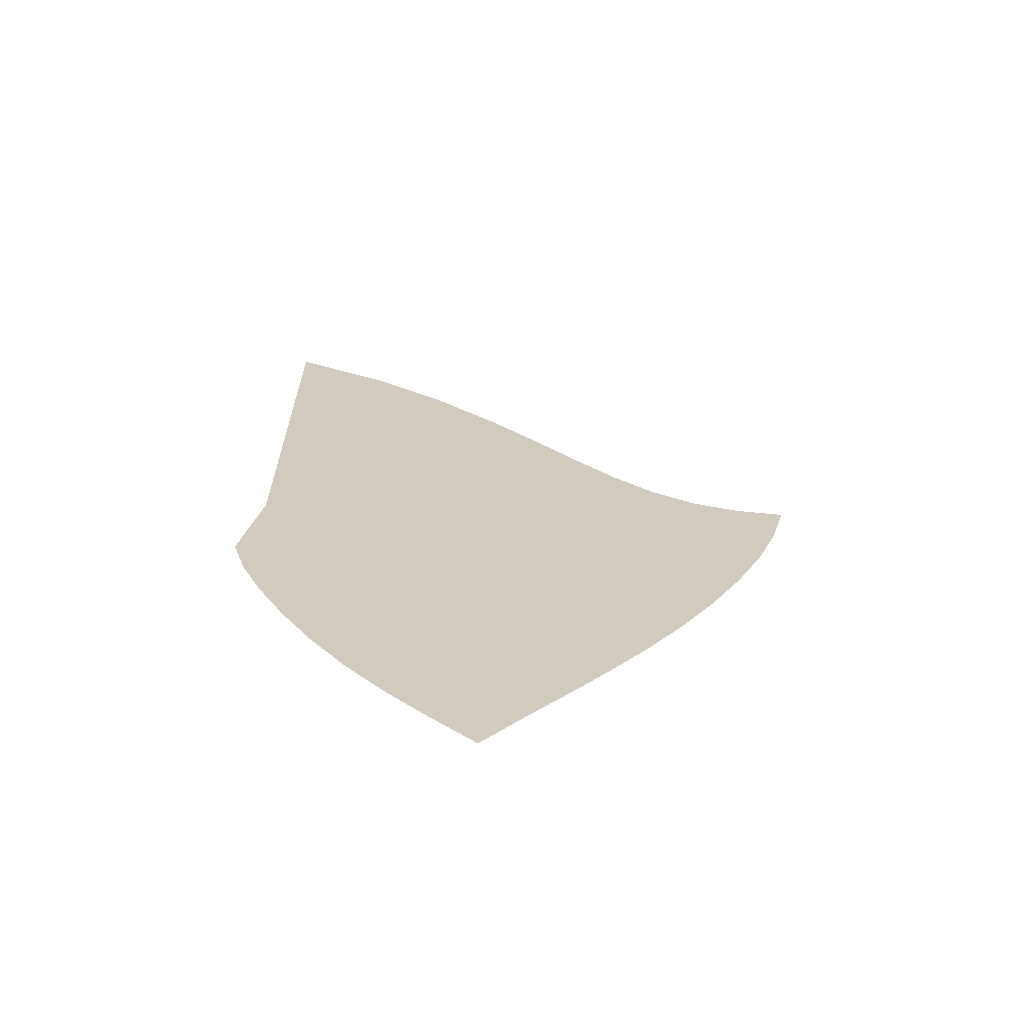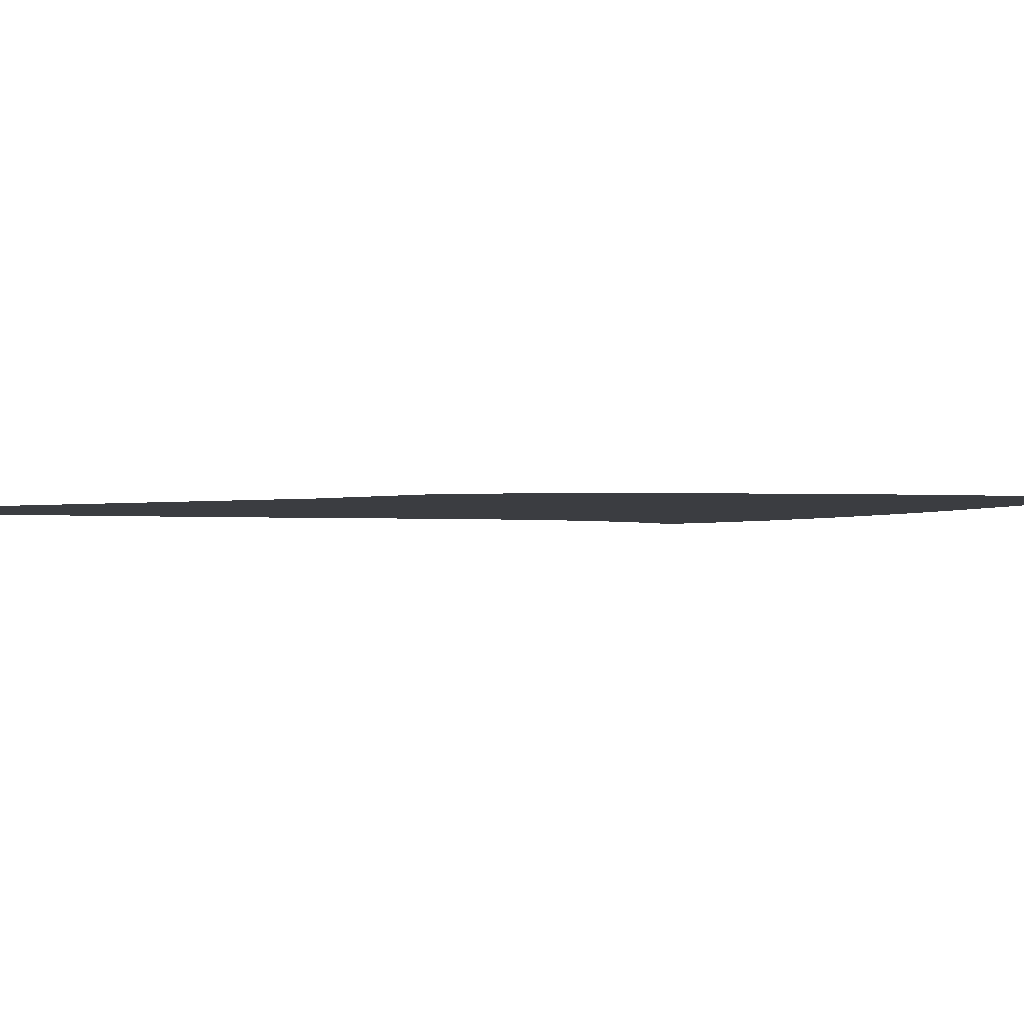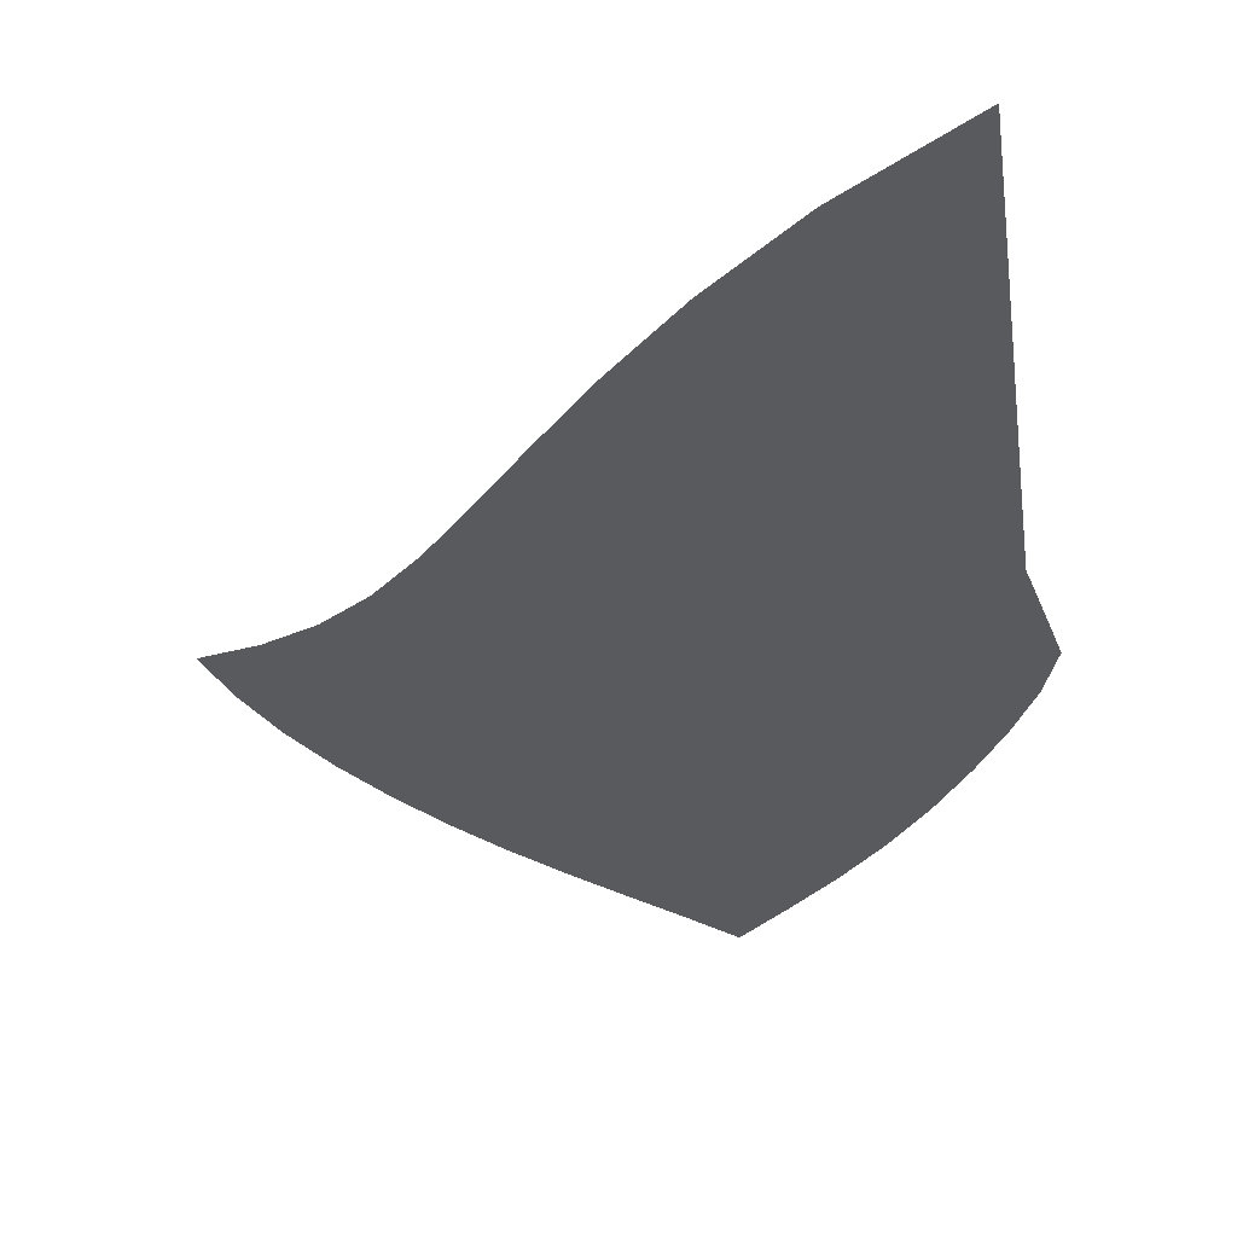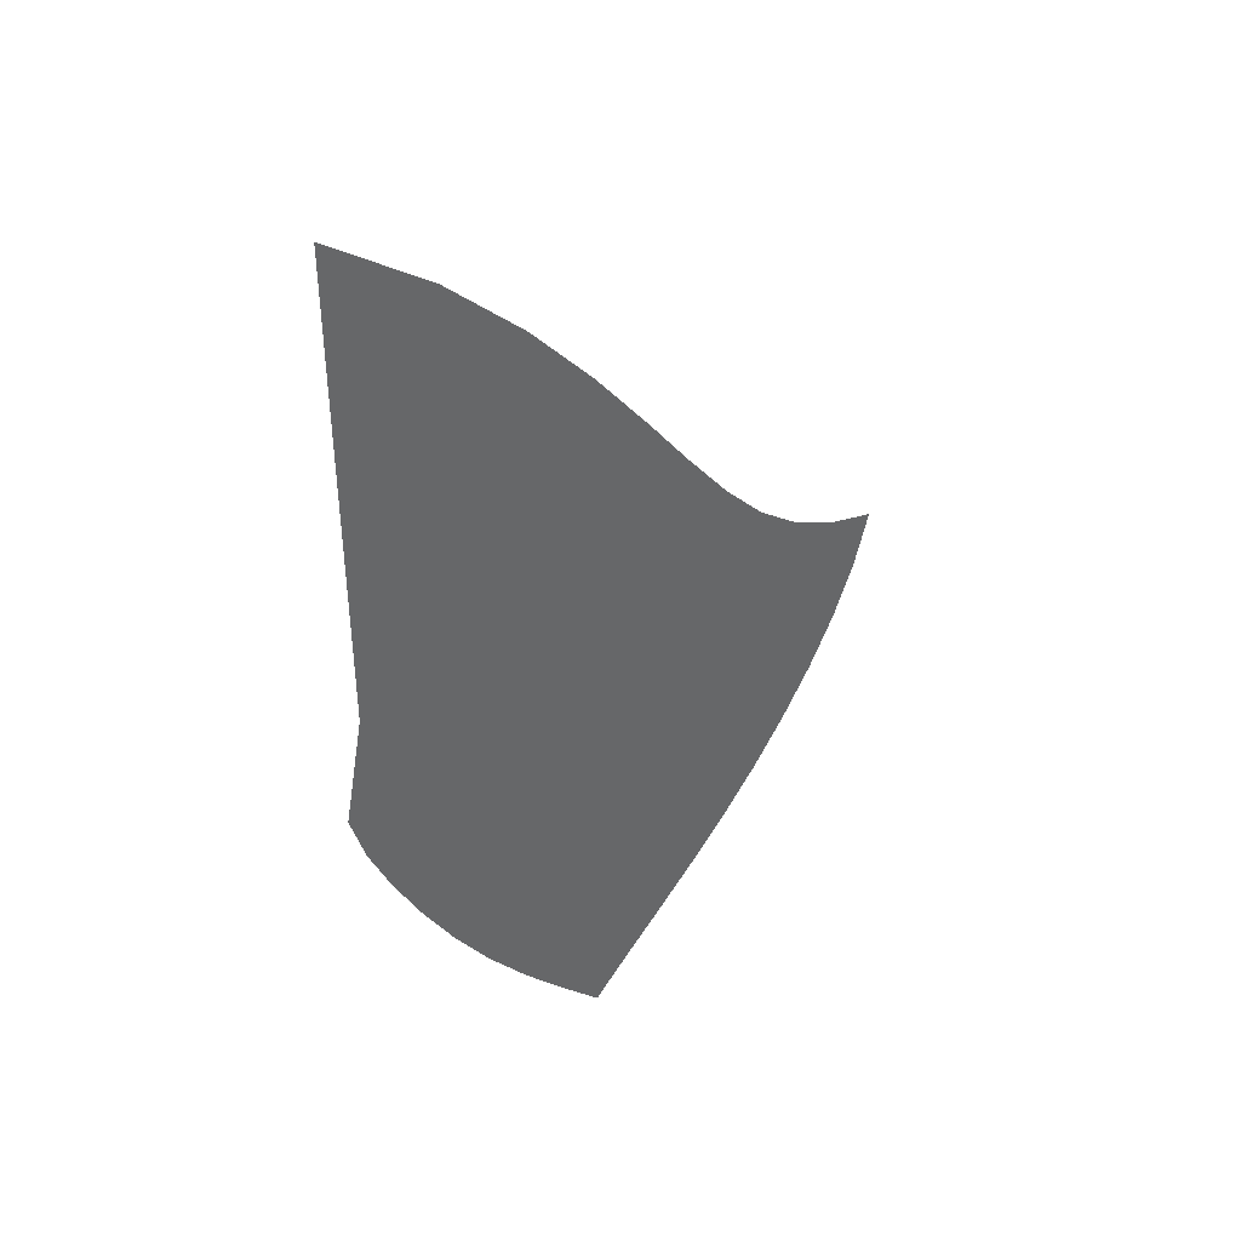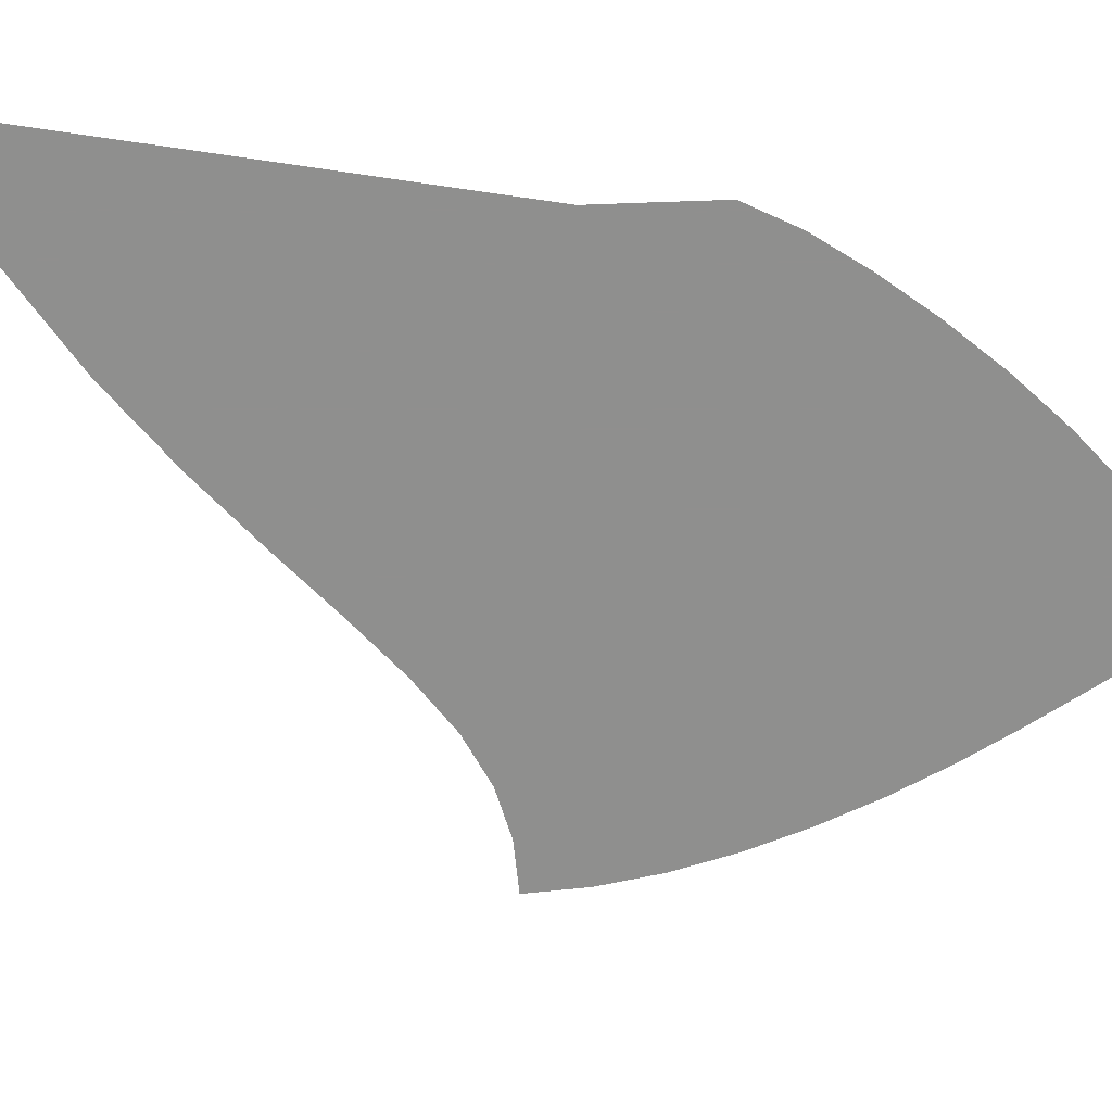
<metadata>
{"format":"obj","ext":"obj","renderer":"f3d","projection":"perspective","resolution":1024,"background":"white","views":[{"elev":-66.6,"azim":0.6,"up":"+Y"},{"elev":-2.4,"azim":-64.0,"up":"+Z"},{"elev":-30.7,"azim":-172.4,"up":"+Z"},{"elev":41.6,"azim":-35.6,"up":"+Y"},{"elev":-65.3,"azim":-98.5,"up":"+Z"}]}
</metadata>
<code>
v  0.002079  9.999  0
v  0.9643  9.279  0
v  1.701  8.57  0
v  2.3  7.886  0
v  2.804  7.243  0
v  3.245  6.657  0
v  3.648  6.147  0
v  4.037  5.733  0
v  4.434  5.43  0
v  4.848  5.232  0
v  5.294  5.117  0
v  0.00176  9.498  0
v  0.7606  8.861  0
v  1.413  8.2  0
v  1.973  7.549  0
v  2.463  6.923  0
v  2.907  6.34  0
v  3.33  5.815  0
v  3.757  5.368  0
v  4.205  5.016  0
v  4.675  4.764  0
v  5.156  4.594  0
v  0.001104  8.998  0
v  0.6378  8.402  0
v  1.214  7.784  0
v  1.731  7.164  0
v  2.2  6.556  0
v  2.641  5.978  0
v  3.075  5.447  0
v  3.522  4.982  0
v  3.991  4.598  0
v  4.474  4.301  0
v  4.956  4.074  0
v  0.000661  8.498  0
v  0.5536  7.928  0
v  1.068  7.342  0
v  1.543  6.748  0
v  1.989  6.16  0
v  2.418  5.591  0
v  2.85  5.06  0
v  3.299  4.585  0
v  3.765  4.179  0
v  4.24  3.843  0
v  4.705  3.568  0
v  0.000328  7.998  0
v  0.4896  7.447  0
v  0.951  6.885  0
v  1.387  6.316  0
v  1.804  5.746  0
v  2.214  5.19  0
v  2.632  4.664  0
v  3.067  4.183  0
v  3.517  3.76  0
v  3.973  3.395  0
v  4.418  3.082  0
v  5e-05  7.498  0
v  0.4355  6.965  0
v  0.8477  6.422  0
v  1.242  5.873  0
v  1.625  5.323  0
v  2.008  4.781  0
v  2.402  4.261  0
v  2.815  3.779  0
v  3.243  3.343  0
v  3.676  2.957  0
v  4.1  2.617  0
v  -0.00021  6.999  0
v  0.3844  6.485  0
v  0.7439  5.958  0
v  1.09  5.427  0
v  1.433  4.895  0
v  1.782  4.368  0
v  2.147  3.857  0
v  2.534  3.376  0
v  2.94  2.932  0
v  3.351  2.531  0
v  3.756  2.172  0
v  -0.000488  6.499  0
v  0.3289  6.013  0
v  0.6234  5.502  0
v  0.9119  4.988  0
v  1.208  4.473  0
v  1.521  3.96  0
v  1.857  3.457  0
v  2.22  2.977  0
v  2.605  2.528  0
v  3.001  2.117  0
v  3.391  1.744  0
v  -0.000823  5.999  0
v  0.2577  5.556  0
v  0.4606  5.066  0
v  0.6812  4.573  0
v  0.9309  4.075  0
v  1.211  3.573  0
v  1.524  3.074  0
v  1.871  2.59  0
v  2.245  2.133  0
v  2.632  1.711  0
v  3.014  1.329  0
v  -0.001501  5.5  0
v  0.1418  5.134  0
v  0.2092  4.682  0
v  0.3666  4.216  0
v  0.5835  3.73  0
v  0.8451  3.229  0
v  1.147  2.723  0
v  1.49  2.226  0
v  1.865  1.753  0
v  2.254  1.316  0
v  2.636  0.922  0
v  -0.001826  5  0
v  -0.1069  4.938  0
v  -0.1951  4.459  0
v  -0.05222  3.97  0
v  0.1636  3.467  0
v  0.4267  2.948  0
v  0.7341  2.42  0
v  1.087  1.895  0
v  1.479  1.396  0
v  1.884  0.937  0
v  2.273  0.5156  0
f 1 2 13
f 1 13 12
f 2 3 14
f 2 14 13
f 3 4 15
f 3 15 14
f 4 5 16
f 4 16 15
f 5 6 17
f 5 17 16
f 6 7 18
f 6 18 17
f 7 8 19
f 7 19 18
f 8 9 20
f 8 20 19
f 9 10 21
f 9 21 20
f 10 11 22
f 10 22 21
f 12 13 24
f 12 24 23
f 13 14 25
f 13 25 24
f 14 15 26
f 14 26 25
f 15 16 27
f 15 27 26
f 16 17 28
f 16 28 27
f 17 18 29
f 17 29 28
f 18 19 30
f 18 30 29
f 19 20 31
f 19 31 30
f 20 21 32
f 20 32 31
f 21 22 33
f 21 33 32
f 23 24 35
f 23 35 34
f 24 25 36
f 24 36 35
f 25 26 37
f 25 37 36
f 26 27 38
f 26 38 37
f 27 28 39
f 27 39 38
f 28 29 40
f 28 40 39
f 29 30 41
f 29 41 40
f 30 31 42
f 30 42 41
f 31 32 43
f 31 43 42
f 32 33 44
f 32 44 43
f 34 35 46
f 34 46 45
f 35 36 47
f 35 47 46
f 36 37 48
f 36 48 47
f 37 38 49
f 37 49 48
f 38 39 50
f 38 50 49
f 39 40 51
f 39 51 50
f 40 41 52
f 40 52 51
f 41 42 53
f 41 53 52
f 42 43 54
f 42 54 53
f 43 44 55
f 43 55 54
f 45 46 57
f 45 57 56
f 46 47 58
f 46 58 57
f 47 48 59
f 47 59 58
f 48 49 60
f 48 60 59
f 49 50 61
f 49 61 60
f 50 51 62
f 50 62 61
f 51 52 63
f 51 63 62
f 52 53 64
f 52 64 63
f 53 54 65
f 53 65 64
f 54 55 66
f 54 66 65
f 56 57 68
f 56 68 67
f 57 58 69
f 57 69 68
f 58 59 70
f 58 70 69
f 59 60 71
f 59 71 70
f 60 61 72
f 60 72 71
f 61 62 73
f 61 73 72
f 62 63 74
f 62 74 73
f 63 64 75
f 63 75 74
f 64 65 76
f 64 76 75
f 65 66 77
f 65 77 76
f 67 68 79
f 67 79 78
f 68 69 80
f 68 80 79
f 69 70 81
f 69 81 80
f 70 71 82
f 70 82 81
f 71 72 83
f 71 83 82
f 72 73 84
f 72 84 83
f 73 74 85
f 73 85 84
f 74 75 86
f 74 86 85
f 75 76 87
f 75 87 86
f 76 77 88
f 76 88 87
f 78 79 90
f 78 90 89
f 79 80 91
f 79 91 90
f 80 81 92
f 80 92 91
f 81 82 93
f 81 93 92
f 82 83 94
f 82 94 93
f 83 84 95
f 83 95 94
f 84 85 96
f 84 96 95
f 85 86 97
f 85 97 96
f 86 87 98
f 86 98 97
f 87 88 99
f 87 99 98
f 89 90 101
f 89 101 100
f 90 91 102
f 90 102 101
f 91 92 103
f 91 103 102
f 92 93 104
f 92 104 103
f 93 94 105
f 93 105 104
f 94 95 106
f 94 106 105
f 95 96 107
f 95 107 106
f 96 97 108
f 96 108 107
f 97 98 109
f 97 109 108
f 98 99 110
f 98 110 109
f 100 101 112
f 100 112 111
f 101 102 113
f 101 113 112
f 102 103 114
f 102 114 113
f 103 104 115
f 103 115 114
f 104 105 116
f 104 116 115
f 105 106 117
f 105 117 116
f 106 107 118
f 106 118 117
f 107 108 119
f 107 119 118
f 108 109 120
f 108 120 119
f 109 110 121
f 109 121 120

</code>
